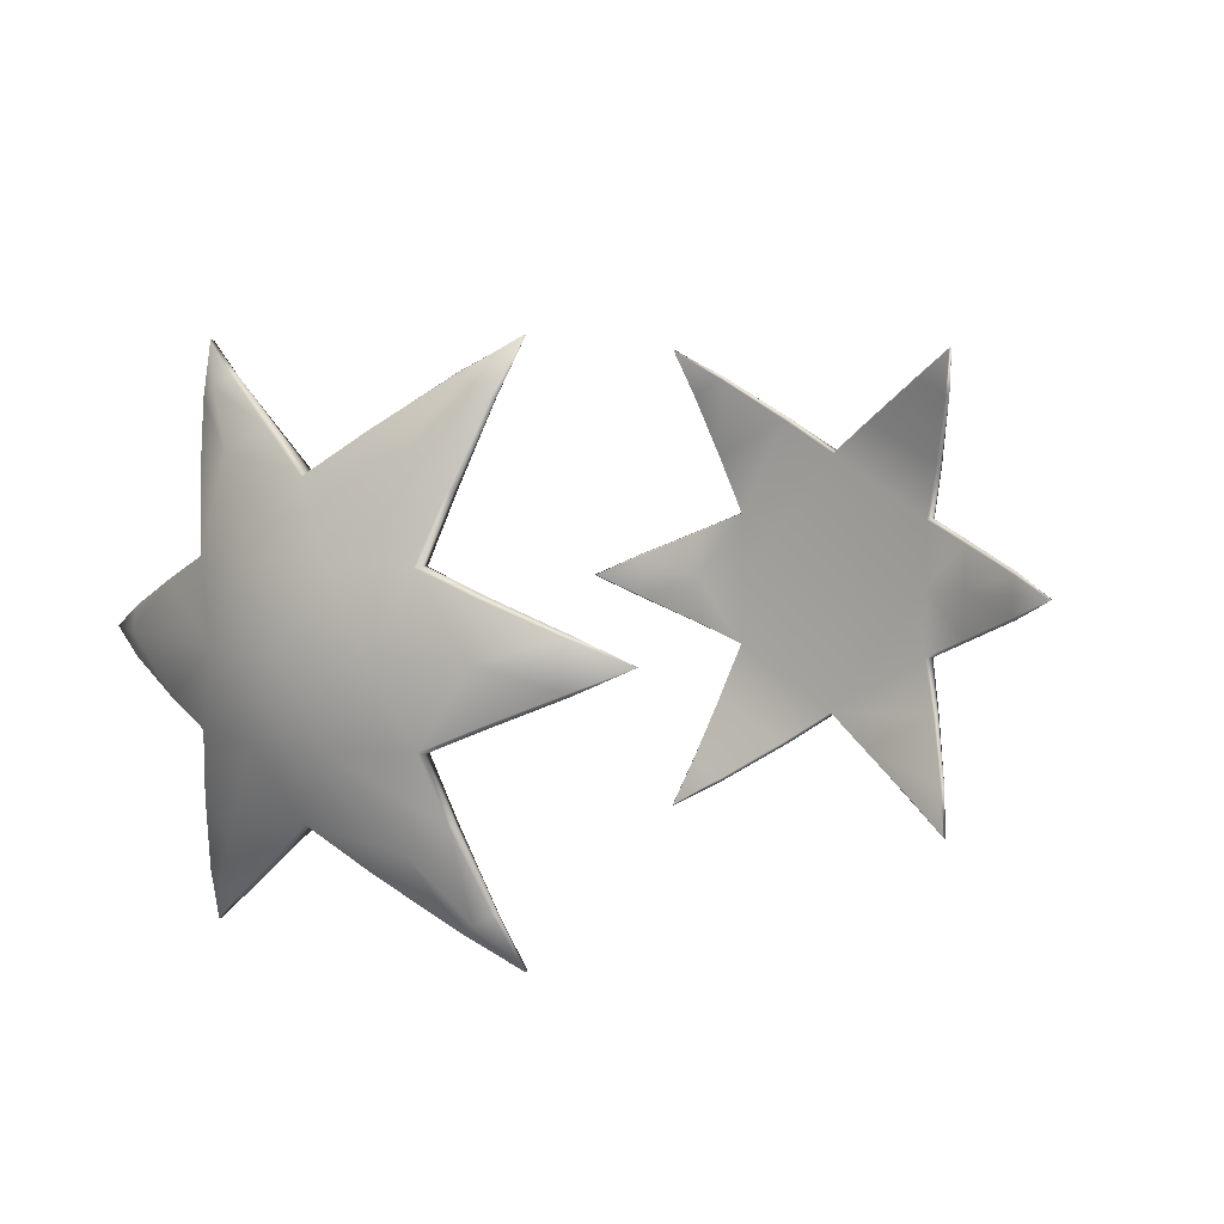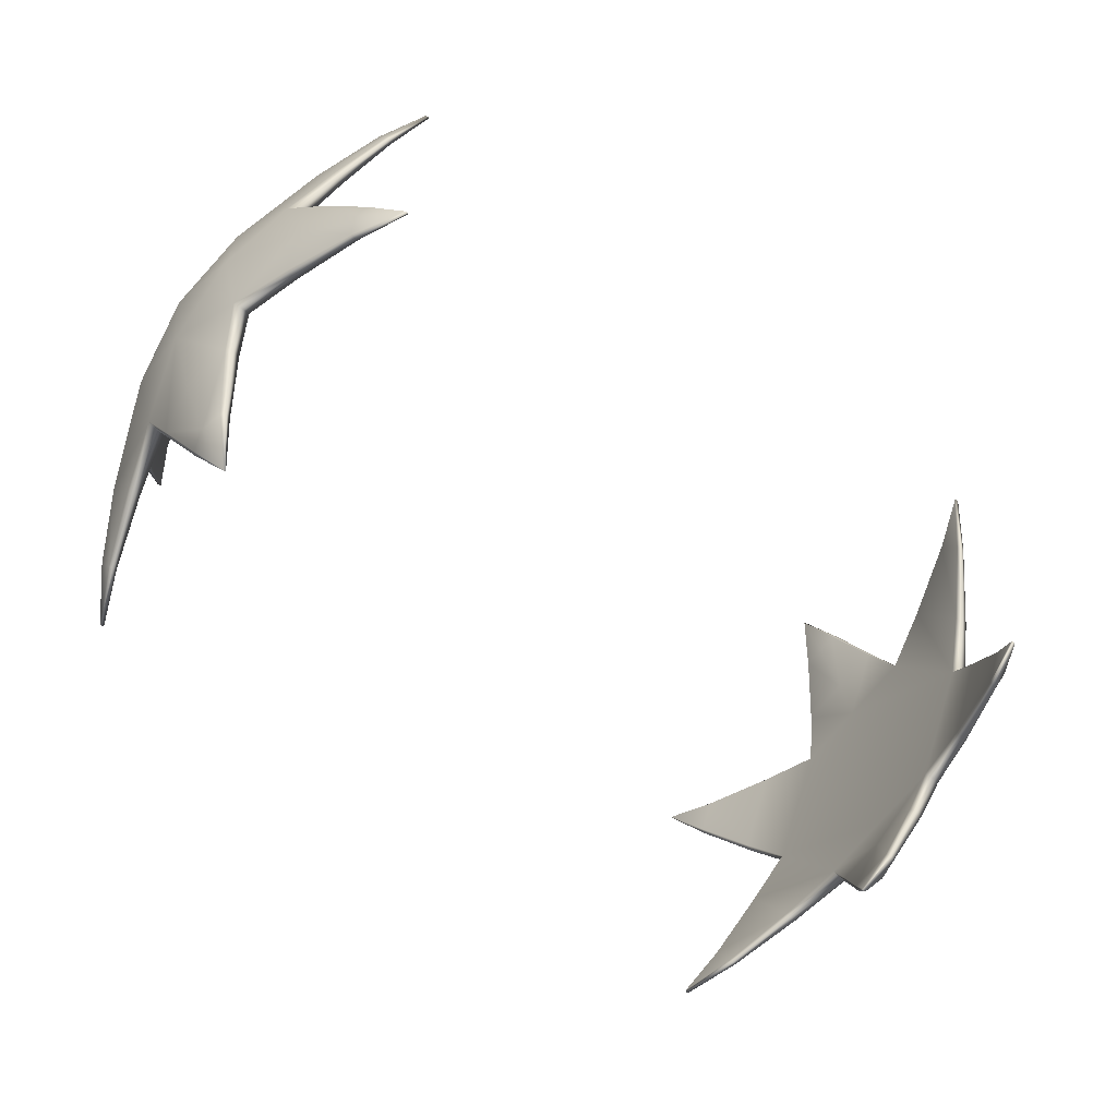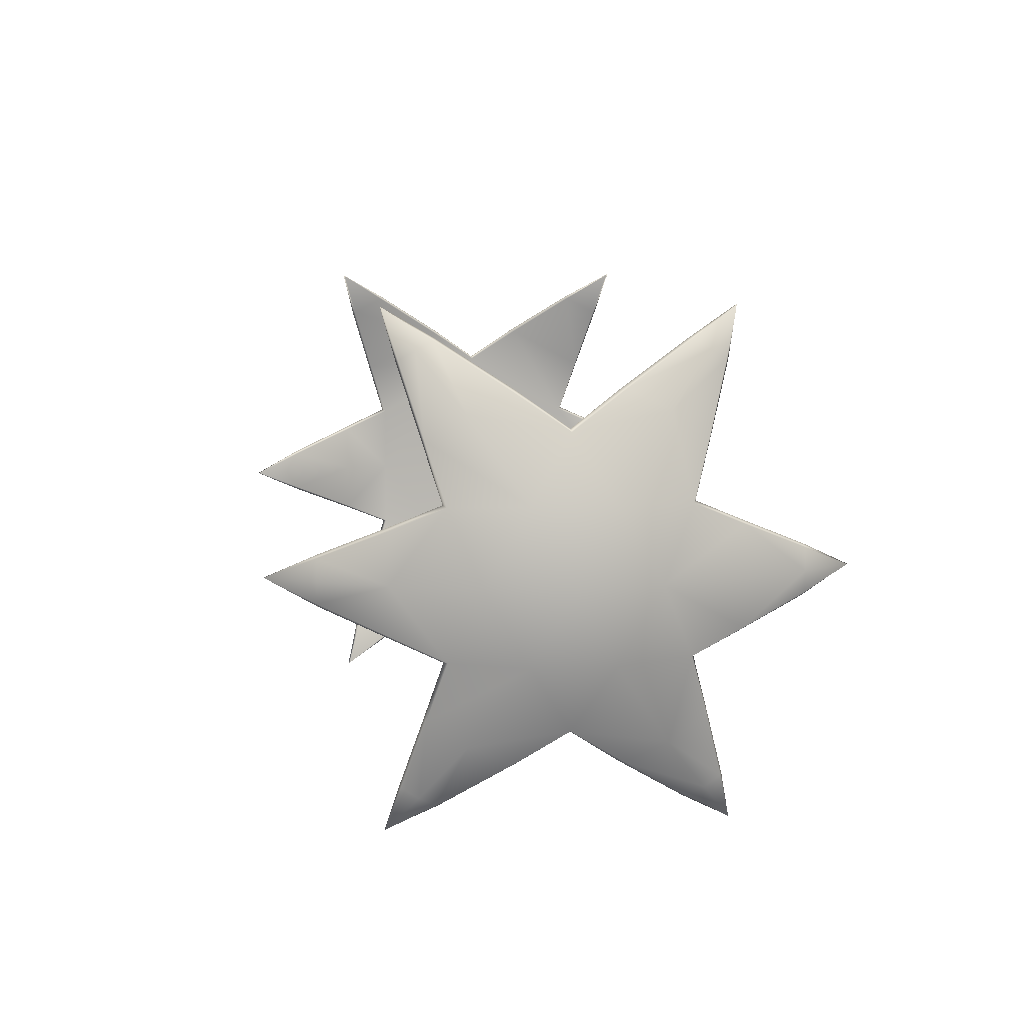
<metadata>
{"format":"obj","ext":"obj","renderer":"f3d","projection":"perspective","resolution":1024,"background":"white","views":[{"elev":5.3,"azim":125.6,"up":"+Z"},{"elev":-64.9,"azim":143.3,"up":"+Y"},{"elev":9.0,"azim":-97.4,"up":"+Z"}]}
</metadata>
<code>
g pm0806_00_EyeStarSkin_tx
v -0.216 1.45 0.1177
v -0.2319 1.461 0.07754
v -0.2183 1.449 0.1173
v -0.2051 1.441 0.147
v -0.2282 1.462 0.07791
v -0.2422 1.471 0.04303
v -0.2372 1.473 0.04223
v -0.2351 1.444 0.03099
v -0.2307 1.444 0.02923
v -0.2307 1.444 -9.572e-18
v -0.2227 1.406 0.01455
v -0.2199 1.406 0.01307
v -0.2093 1.378 -1.068e-16
v -0.2094 1.376 -1.084e-16
v -0.2227 1.406 -0.01455
v -0.2199 1.406 -2.648e-17
v -0.2199 1.406 -0.01307
v -0.2307 1.444 -0.02923
v -0.2372 1.473 -0.04223
v -0.2351 1.444 -0.03099
v -0.2422 1.471 -0.04303
v -0.2372 1.473 -3.051e-19
v -0.2282 1.462 -0.07791
v -0.2319 1.461 -0.07754
v -0.216 1.45 -0.1177
v -0.2183 1.449 -0.1173
v -0.2051 1.441 -0.147
v -0.2045 1.442 -0.1462
v -0.2161 1.47 -0.1282
v -0.2185 1.471 -0.1295
v -0.2288 1.509 -0.1029
v -0.233 1.511 -0.1038
v -0.2377 1.54 -0.08191
v -0.2429 1.54 -0.08315
v -0.2333 1.569 -0.1032
v -0.2377 1.54 -9.026e-19
v -0.2372 1.607 -1.451e-19
v -0.2377 1.54 0.08191
v -0.2288 1.509 0.1029
v -0.2161 1.47 0.1282
v -0.2045 1.442 0.1462
v -0.2185 1.471 0.1295
v -0.233 1.511 0.1038
v -0.2429 1.54 0.08315
v -0.2333 1.569 0.1032
v -0.2291 1.57 0.1023
v -0.2158 1.611 0.1288
v -0.2182 1.61 0.1301
v -0.2045 1.638 0.1462
v -0.2051 1.639 0.147
v -0.2157 1.63 0.1187
v -0.2179 1.632 0.1183
v -0.2286 1.618 0.07679
v -0.2323 1.619 0.07643
v -0.2372 1.607 0.04223
v -0.2422 1.609 0.04303
v -0.2352 1.636 0.03109
v -0.2308 1.636 0.02934
v -0.2196 1.675 0.01271
v -0.2224 1.676 0.0142
v -0.2308 1.636 -9.364e-18
v -0.2093 1.703 -3.021e-17
v -0.2094 1.704 -7.397e-17
v -0.2224 1.676 -0.0142
v -0.2196 1.675 -2.614e-17
v -0.2196 1.675 -0.01271
v -0.2352 1.636 -0.03109
v -0.2308 1.636 -0.02934
v -0.2372 1.607 -0.04223
v -0.2422 1.609 -0.04303
v -0.2323 1.619 -0.07643
v -0.2286 1.618 -0.07679
v -0.2179 1.632 -0.1183
v -0.2291 1.57 -0.1023
v -0.2157 1.63 -0.1187
v -0.2051 1.639 -0.147
v -0.2158 1.611 -0.1288
v -0.2182 1.61 -0.1301
v -0.2045 1.638 -0.1462
v -0.2471 1.473 0.04223
v -0.2422 1.471 0.04303
v -0.2351 1.444 0.03099
v -0.2319 1.461 0.07754
v -0.239 1.443 0.02892
v -0.2254 1.405 0.01282
v -0.2227 1.406 0.01455
v -0.2094 1.376 -1.084e-16
v -0.2109 1.376 -3.6e-17
v -0.2254 1.405 -0.01282
v -0.2227 1.406 -0.01455
v -0.2351 1.444 -0.03099
v -0.2282 1.405 -2.553e-17
v -0.239 1.443 -0.02892
v -0.2471 1.473 -0.04223
v -0.2422 1.471 -0.04303
v -0.2319 1.461 -0.07754
v -0.2436 1.442 -3.208e-17
v -0.2598 1.492 4.768e-09
v -0.2598 1.517 -0.04388
v -0.2598 1.517 0.04388
v -0.2356 1.462 -0.07797
v -0.2405 1.484 -0.09206
v -0.248 1.54 -0.08192
v -0.2598 1.564 -0.04388
v -0.2206 1.45 -0.1178
v -0.2183 1.449 -0.1173
v -0.2068 1.442 -0.1466
v -0.2051 1.441 -0.147
v -0.2237 1.46 -0.1235
v -0.2208 1.47 -0.1289
v -0.2185 1.471 -0.1295
v -0.2364 1.508 -0.1036
v -0.233 1.511 -0.1038
v -0.2429 1.54 -0.08315
v -0.2333 1.569 -0.1032
v -0.2368 1.571 -0.103
v -0.2182 1.61 -0.1301
v -0.2409 1.596 -0.09117
v -0.2204 1.612 -0.1294
v -0.2051 1.639 -0.147
v -0.2068 1.639 -0.1466
v -0.2179 1.632 -0.1183
v -0.2233 1.621 -0.1242
v -0.2202 1.631 -0.1187
v -0.2323 1.619 -0.07643
v -0.236 1.618 -0.07687
v -0.2422 1.609 -0.04303
v -0.2471 1.607 -0.04223
v -0.2352 1.636 -0.03109
v -0.2598 1.589 2.086e-09
v -0.2437 1.638 -1.959e-17
v -0.2391 1.637 -0.02902
v -0.2224 1.676 -0.0142
v -0.225 1.676 -0.01248
v -0.2109 1.704 -8.487e-17
v -0.2094 1.704 -7.397e-17
v -0.2224 1.676 0.0142
v -0.2278 1.676 -4.378e-17
v -0.225 1.676 0.01248
v -0.2391 1.637 0.02902
v -0.2352 1.636 0.03109
v -0.2471 1.607 0.04223
v -0.2422 1.609 0.04303
v -0.2598 1.564 0.04388
v -0.236 1.618 0.07687
v -0.2323 1.619 0.07643
v -0.2202 1.631 0.1187
v -0.2179 1.632 0.1183
v -0.2068 1.639 0.1466
v -0.2051 1.639 0.147
v -0.2233 1.621 0.1242
v -0.2204 1.612 0.1294
v -0.2182 1.61 0.1301
v -0.2409 1.596 0.09117
v -0.248 1.54 0.08192
v -0.2368 1.571 0.103
v -0.2333 1.569 0.1032
v -0.2429 1.54 0.08315
v -0.233 1.511 0.1038
v -0.2405 1.484 0.09206
v -0.2364 1.508 0.1036
v -0.2185 1.471 0.1295
v -0.2208 1.47 0.1289
v -0.2051 1.441 0.147
v -0.2237 1.46 0.1235
v -0.2068 1.442 0.1466
v -0.2183 1.449 0.1173
v -0.2206 1.45 0.1178
v -0.2356 1.462 0.07797
v 0.216 1.45 0.1177
v 0.2183 1.449 0.1173
v 0.2319 1.461 0.07754
v 0.2051 1.441 0.147
v 0.2282 1.462 0.07791
v 0.2422 1.471 0.04303
v 0.2372 1.473 0.04223
v 0.2351 1.444 0.03099
v 0.2307 1.444 0.02923
v 0.2307 1.444 -2.063e-17
v 0.2227 1.406 0.01455
v 0.2199 1.406 0.01307
v 0.2093 1.378 -1.814e-16
v 0.2094 1.376 -1.829e-16
v 0.2227 1.406 -0.01455
v 0.2199 1.406 -7.079e-17
v 0.2199 1.406 -0.01307
v 0.2307 1.444 -0.02923
v 0.2372 1.473 -0.04223
v 0.2351 1.444 -0.03099
v 0.2422 1.471 -0.04303
v 0.2372 1.473 -5.697e-19
v 0.2282 1.462 -0.07791
v 0.2319 1.461 -0.07754
v 0.216 1.45 -0.1177
v 0.2183 1.449 -0.1173
v 0.2051 1.441 -0.147
v 0.2045 1.442 -0.1462
v 0.2161 1.47 -0.1282
v 0.2185 1.471 -0.1295
v 0.2288 1.509 -0.1029
v 0.233 1.511 -0.1038
v 0.2377 1.54 -0.08191
v 0.2429 1.54 -0.08315
v 0.2333 1.569 -0.1032
v 0.2377 1.54 -9.026e-19
v 0.2372 1.607 -1.502e-19
v 0.2377 1.54 0.08191
v 0.2288 1.509 0.1029
v 0.2161 1.47 0.1282
v 0.2045 1.442 0.1462
v 0.2185 1.471 0.1295
v 0.233 1.511 0.1038
v 0.2429 1.54 0.08315
v 0.2333 1.569 0.1032
v 0.2291 1.57 0.1023
v 0.2158 1.611 0.1288
v 0.2182 1.61 0.1301
v 0.2045 1.638 0.1462
v 0.2051 1.639 0.147
v 0.2157 1.63 0.1187
v 0.2179 1.632 0.1183
v 0.2286 1.618 0.07679
v 0.2323 1.619 0.07643
v 0.2372 1.607 0.04223
v 0.2422 1.609 0.04303
v 0.2352 1.636 0.03109
v 0.2308 1.636 0.02934
v 0.2196 1.675 0.01271
v 0.2224 1.676 0.0142
v 0.2308 1.636 -9.38e-18
v 0.2093 1.703 -3.065e-17
v 0.2094 1.704 -7.43e-17
v 0.2224 1.676 -0.0142
v 0.2196 1.675 -2.613e-17
v 0.2196 1.675 -0.01271
v 0.2352 1.636 -0.03109
v 0.2308 1.636 -0.02934
v 0.2372 1.607 -0.04223
v 0.2422 1.609 -0.04303
v 0.2323 1.619 -0.07643
v 0.2286 1.618 -0.07679
v 0.2179 1.632 -0.1183
v 0.2291 1.57 -0.1023
v 0.2157 1.63 -0.1187
v 0.2051 1.639 -0.147
v 0.2158 1.611 -0.1288
v 0.2182 1.61 -0.1301
v 0.2045 1.638 -0.1462
v 0.2471 1.473 0.04223
v 0.2351 1.444 0.03099
v 0.2422 1.471 0.04303
v 0.2319 1.461 0.07754
v 0.239 1.443 0.02892
v 0.2254 1.405 0.01282
v 0.2227 1.406 0.01455
v 0.2094 1.376 -1.829e-16
v 0.2109 1.376 -1.083e-16
v 0.2254 1.405 -0.01282
v 0.2227 1.406 -0.01455
v 0.2351 1.444 -0.03099
v 0.2282 1.405 -6.008e-17
v 0.239 1.443 -0.02892
v 0.2471 1.473 -0.04223
v 0.2422 1.471 -0.04303
v 0.2319 1.461 -0.07754
v 0.2436 1.442 -3.771e-17
v 0.2598 1.492 4.768e-09
v 0.2598 1.517 -0.04388
v 0.2598 1.517 0.04388
v 0.2356 1.462 -0.07797
v 0.2405 1.484 -0.09206
v 0.248 1.54 -0.08192
v 0.2598 1.564 -0.04388
v 0.2206 1.45 -0.1178
v 0.2183 1.449 -0.1173
v 0.2068 1.442 -0.1466
v 0.2051 1.441 -0.147
v 0.2237 1.46 -0.1235
v 0.2208 1.47 -0.1289
v 0.2185 1.471 -0.1295
v 0.2364 1.508 -0.1036
v 0.233 1.511 -0.1038
v 0.2429 1.54 -0.08315
v 0.2333 1.569 -0.1032
v 0.2368 1.571 -0.103
v 0.2182 1.61 -0.1301
v 0.2409 1.596 -0.09117
v 0.2204 1.612 -0.1294
v 0.2051 1.639 -0.147
v 0.2068 1.639 -0.1466
v 0.2179 1.632 -0.1183
v 0.2233 1.621 -0.1242
v 0.2202 1.631 -0.1187
v 0.2323 1.619 -0.07643
v 0.236 1.618 -0.07687
v 0.2422 1.609 -0.04303
v 0.2471 1.607 -0.04223
v 0.2352 1.636 -0.03109
v 0.2598 1.589 2.086e-09
v 0.2437 1.638 -1.874e-17
v 0.2391 1.637 -0.02902
v 0.2224 1.676 -0.0142
v 0.225 1.676 -0.01248
v 0.2109 1.704 -8.491e-17
v 0.2094 1.704 -7.43e-17
v 0.2224 1.676 0.0142
v 0.2278 1.676 -4.237e-17
v 0.225 1.676 0.01248
v 0.2391 1.637 0.02902
v 0.2352 1.636 0.03109
v 0.2471 1.607 0.04223
v 0.2422 1.609 0.04303
v 0.2598 1.564 0.04388
v 0.236 1.618 0.07687
v 0.2323 1.619 0.07643
v 0.2202 1.631 0.1187
v 0.2179 1.632 0.1183
v 0.2068 1.639 0.1466
v 0.2051 1.639 0.147
v 0.2233 1.621 0.1242
v 0.2204 1.612 0.1294
v 0.2182 1.61 0.1301
v 0.2409 1.596 0.09117
v 0.248 1.54 0.08192
v 0.2368 1.571 0.103
v 0.2333 1.569 0.1032
v 0.2429 1.54 0.08315
v 0.233 1.511 0.1038
v 0.2405 1.484 0.09206
v 0.2364 1.508 0.1036
v 0.2185 1.471 0.1295
v 0.2208 1.47 0.1289
v 0.2051 1.441 0.147
v 0.2237 1.46 0.1235
v 0.2068 1.442 0.1466
v 0.2183 1.449 0.1173
v 0.2206 1.45 0.1178
v 0.2356 1.462 0.07797
v -0.2598 1.564 0.04388
v -0.2666 1.54 7.477e-18
v -0.2598 1.589 2.086e-09
v -0.2598 1.517 0.04388
v -0.2598 1.564 -0.04388
v -0.2598 1.492 4.768e-09
v -0.2598 1.517 -0.04388
v 0.2598 1.564 0.04388
v 0.2598 1.589 2.086e-09
v 0.2666 1.54 7.477e-18
v 0.2598 1.517 0.04388
v 0.2598 1.564 -0.04388
v 0.2598 1.492 4.768e-09
v 0.2598 1.517 -0.04388
g pm0806_00_EyeStarSkin_tx_0
f 3 2 1
f 3 1 4
f 2 5 1
f 2 6 5
f 6 7 5
f 6 8 7
f 8 9 7
f 7 9 10
f 8 11 9
f 11 12 9
f 10 9 12
f 12 11 13
f 11 14 13
f 14 15 13
f 16 12 13
f 16 10 12
f 17 16 13
f 15 17 13
f 10 16 17
f 17 15 18
f 18 10 17
f 18 19 10
f 15 20 18
f 18 20 19
f 20 21 19
f 22 7 10
f 19 22 10
f 19 21 23
f 21 24 23
f 23 24 25
f 24 26 25
f 25 26 27
f 28 25 27
f 28 27 29
f 25 28 29
f 25 29 23
f 27 30 29
f 29 31 23
f 29 30 31
f 23 31 19
f 30 32 31
f 31 33 19
f 31 32 33
f 22 19 33
f 32 34 33
f 34 35 33
f 36 22 33
f 37 36 33
f 22 36 38
f 36 37 38
f 7 22 38
f 38 39 7
f 39 5 7
f 39 40 5
f 40 1 5
f 41 1 40
f 1 41 4
f 4 41 40
f 42 4 40
f 42 40 39
f 43 42 39
f 43 39 38
f 44 43 38
f 45 44 38
f 46 45 38
f 46 47 45
f 47 48 45
f 48 47 49
f 50 48 49
f 51 49 47
f 49 51 50
f 51 47 46
f 51 52 50
f 53 51 46
f 52 51 53
f 53 46 38
f 54 52 53
f 55 53 38
f 54 53 55
f 56 54 55
f 37 55 38
f 57 56 55
f 58 57 55
f 55 37 58
f 58 59 57
f 59 60 57
f 37 61 58
f 59 58 61
f 60 59 62
f 63 60 62
f 64 63 62
f 59 65 62
f 65 59 61
f 66 64 62
f 65 66 62
f 66 65 61
f 64 66 67
f 68 66 61
f 61 37 68
f 66 68 67
f 37 69 68
f 67 68 69
f 70 67 69
f 71 70 69
f 69 37 33
f 72 71 69
f 72 69 33
f 73 71 72
f 74 72 33
f 35 74 33
f 75 73 72
f 75 72 74
f 73 75 76
f 77 74 35
f 77 75 74
f 78 77 35
f 78 76 79
f 75 79 76
f 77 78 79
f 79 75 77
f 82 81 80
f 81 83 80
f 84 82 80
f 84 85 82
f 85 86 82
f 86 85 87
f 85 88 87
f 88 89 87
f 89 90 87
f 90 89 91
f 85 92 88
f 92 89 88
f 92 85 84
f 89 93 91
f 89 92 93
f 91 93 94
f 95 91 94
f 96 95 94
f 97 92 84
f 92 97 93
f 97 84 98
f 93 97 98
f 94 93 98
f 84 80 98
f 98 99 94
f 100 98 80
f 101 96 94
f 94 99 102
f 101 94 102
f 102 99 103
f 99 104 103
f 96 101 105
f 101 102 105
f 106 96 105
f 106 105 107
f 108 106 107
f 102 109 105
f 107 105 109
f 107 110 108
f 109 110 107
f 110 111 108
f 109 102 112
f 110 109 112
f 111 110 112
f 112 102 103
f 113 111 112
f 113 112 103
f 114 113 103
f 115 114 103
f 116 115 103
f 117 115 116
f 118 116 103
f 104 118 103
f 119 117 116
f 119 116 118
f 117 119 120
f 119 121 120
f 122 120 121
f 123 119 118
f 119 123 121
f 124 122 121
f 123 124 121
f 122 124 125
f 123 118 126
f 124 123 126
f 124 126 125
f 126 118 104
f 127 125 126
f 128 126 104
f 128 127 126
f 129 127 128
f 104 130 128
f 128 130 131
f 132 129 128
f 132 128 131
f 133 129 132
f 134 133 132
f 134 132 131
f 133 134 135
f 136 133 135
f 137 136 135
f 134 138 135
f 138 134 131
f 138 139 135
f 139 137 135
f 139 138 131
f 137 139 140
f 140 139 131
f 141 137 140
f 130 142 131
f 142 140 131
f 141 140 142
f 143 141 142
f 130 144 142
f 143 142 145
f 145 142 144
f 146 143 145
f 145 147 146
f 147 148 146
f 148 147 149
f 150 148 149
f 151 147 145
f 147 151 149
f 149 152 150
f 151 152 149
f 152 153 150
f 154 151 145
f 154 145 144
f 152 151 154
f 154 144 155
f 144 100 155
f 153 152 156
f 156 152 154
f 156 154 155
f 157 153 156
f 157 156 155
f 158 157 155
f 159 158 155
f 100 160 155
f 100 80 160
f 161 159 155
f 160 161 155
f 162 159 161
f 163 162 161
f 162 163 164
f 165 163 161
f 160 165 161
f 163 166 164
f 163 165 166
f 167 164 166
f 168 166 165
f 168 167 166
f 165 160 168
f 83 167 168
f 80 169 160
f 160 169 168
f 169 83 168
f 83 169 80
f 172 171 170
f 170 171 173
f 174 172 170
f 175 172 174
f 176 175 174
f 177 175 176
f 178 177 176
f 178 176 179
f 180 177 178
f 181 180 178
f 178 179 181
f 180 181 182
f 183 180 182
f 184 183 182
f 181 185 182
f 179 185 181
f 185 186 182
f 186 184 182
f 185 179 186
f 184 186 187
f 179 187 186
f 188 187 179
f 189 184 187
f 189 187 188
f 190 189 188
f 176 191 179
f 191 188 179
f 190 188 192
f 193 190 192
f 193 192 194
f 195 193 194
f 195 194 196
f 194 197 196
f 196 197 198
f 197 194 198
f 198 194 192
f 199 196 198
f 200 198 192
f 199 198 200
f 200 192 188
f 201 199 200
f 202 200 188
f 201 200 202
f 188 191 202
f 203 201 202
f 204 203 202
f 191 205 202
f 205 206 202
f 205 191 207
f 206 205 207
f 191 176 207
f 208 207 176
f 174 208 176
f 209 208 174
f 170 209 174
f 170 210 209
f 210 170 173
f 210 173 209
f 173 211 209
f 209 211 208
f 211 212 208
f 208 212 207
f 212 213 207
f 213 214 207
f 214 215 207
f 216 215 214
f 217 216 214
f 216 217 218
f 217 219 218
f 218 220 216
f 220 218 219
f 216 220 215
f 221 220 219
f 220 222 215
f 220 221 222
f 215 222 207
f 221 223 222
f 222 224 207
f 222 223 224
f 223 225 224
f 224 206 207
f 225 226 224
f 226 227 224
f 206 224 227
f 228 227 226
f 229 228 226
f 230 206 227
f 227 228 230
f 228 229 231
f 229 232 231
f 232 233 231
f 234 228 231
f 228 234 230
f 233 235 231
f 235 234 231
f 234 235 230
f 235 233 236
f 235 237 230
f 206 230 237
f 237 235 236
f 238 206 237
f 237 236 238
f 236 239 238
f 239 240 238
f 206 238 202
f 240 241 238
f 238 241 202
f 240 242 241
f 241 243 202
f 243 204 202
f 242 244 241
f 241 244 243
f 244 242 245
f 243 246 204
f 244 246 243
f 246 247 204
f 245 247 248
f 248 244 245
f 247 246 248
f 244 248 246
f 251 250 249
f 252 251 249
f 250 253 249
f 254 253 250
f 255 254 250
f 254 255 256
f 257 254 256
f 258 257 256
f 259 258 256
f 258 259 260
f 261 254 257
f 258 261 257
f 254 261 253
f 262 258 260
f 261 258 262
f 262 260 263
f 260 264 263
f 264 265 263
f 261 266 253
f 266 261 262
f 253 266 267
f 266 262 267
f 262 263 267
f 249 253 267
f 268 267 263
f 267 269 249
f 265 270 263
f 268 263 271
f 263 270 271
f 268 271 272
f 273 268 272
f 270 265 274
f 271 270 274
f 265 275 274
f 274 275 276
f 275 277 276
f 278 271 274
f 274 276 278
f 279 276 277
f 279 278 276
f 280 279 277
f 271 278 281
f 278 279 281
f 279 280 281
f 271 281 272
f 280 282 281
f 281 282 272
f 282 283 272
f 283 284 272
f 284 285 272
f 284 286 285
f 285 287 272
f 287 273 272
f 286 288 285
f 285 288 287
f 288 286 289
f 290 288 289
f 289 291 290
f 288 292 287
f 292 288 290
f 291 293 290
f 293 292 290
f 293 291 294
f 287 292 295
f 292 293 295
f 295 293 294
f 287 295 273
f 294 296 295
f 295 297 273
f 296 297 295
f 296 298 297
f 299 273 297
f 299 297 300
f 298 301 297
f 297 301 300
f 298 302 301
f 302 303 301
f 301 303 300
f 303 302 304
f 302 305 304
f 305 306 304
f 307 303 304
f 303 307 300
f 308 307 304
f 306 308 304
f 307 308 300
f 308 306 309
f 308 309 300
f 306 310 309
f 311 299 300
f 309 311 300
f 309 310 311
f 310 312 311
f 313 299 311
f 311 312 314
f 311 314 313
f 312 315 314
f 316 314 315
f 317 316 315
f 316 317 318
f 317 319 318
f 316 320 314
f 320 316 318
f 321 318 319
f 321 320 318
f 322 321 319
f 320 323 314
f 314 323 313
f 320 321 323
f 313 323 324
f 269 313 324
f 321 322 325
f 321 325 323
f 323 325 324
f 322 326 325
f 325 326 324
f 326 327 324
f 327 328 324
f 329 269 324
f 249 269 329
f 328 330 324
f 330 329 324
f 328 331 330
f 331 332 330
f 332 331 333
f 332 334 330
f 334 329 330
f 335 332 333
f 334 332 335
f 333 336 335
f 335 337 334
f 336 337 335
f 329 334 337
f 336 252 337
f 338 249 329
f 338 329 337
f 252 338 337
f 338 252 249
g pm0806_00_EyeStarSkin_tx_1
f 341 340 339
f 342 339 340
f 340 341 343
f 344 342 340
f 343 345 340
f 345 344 340
f 348 347 346
f 346 349 348
f 347 348 350
f 349 351 348
f 352 350 348
f 351 352 348

</code>
